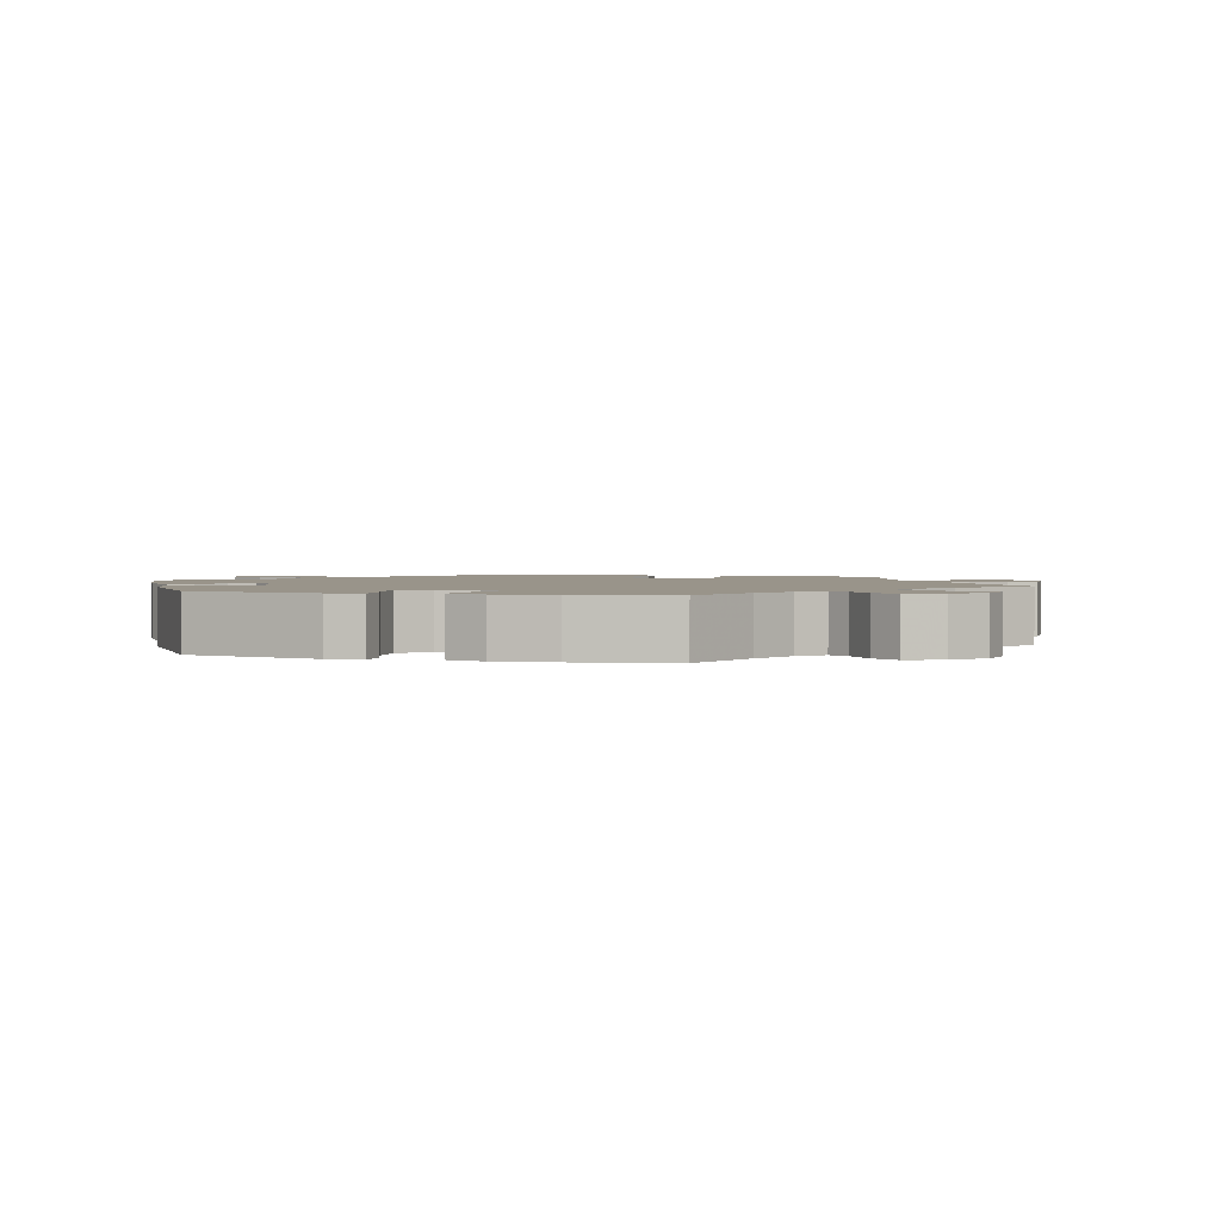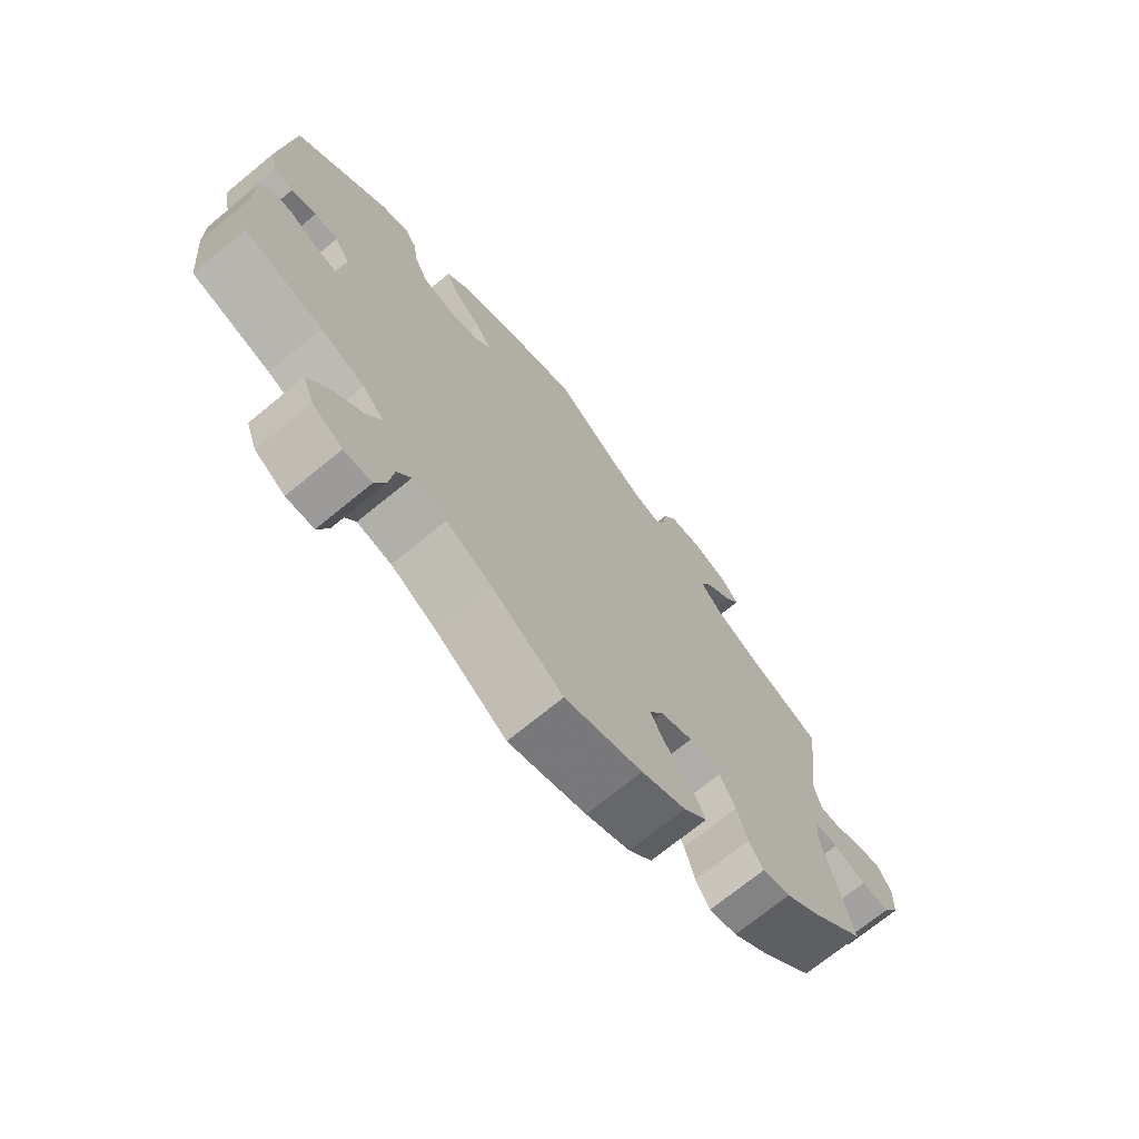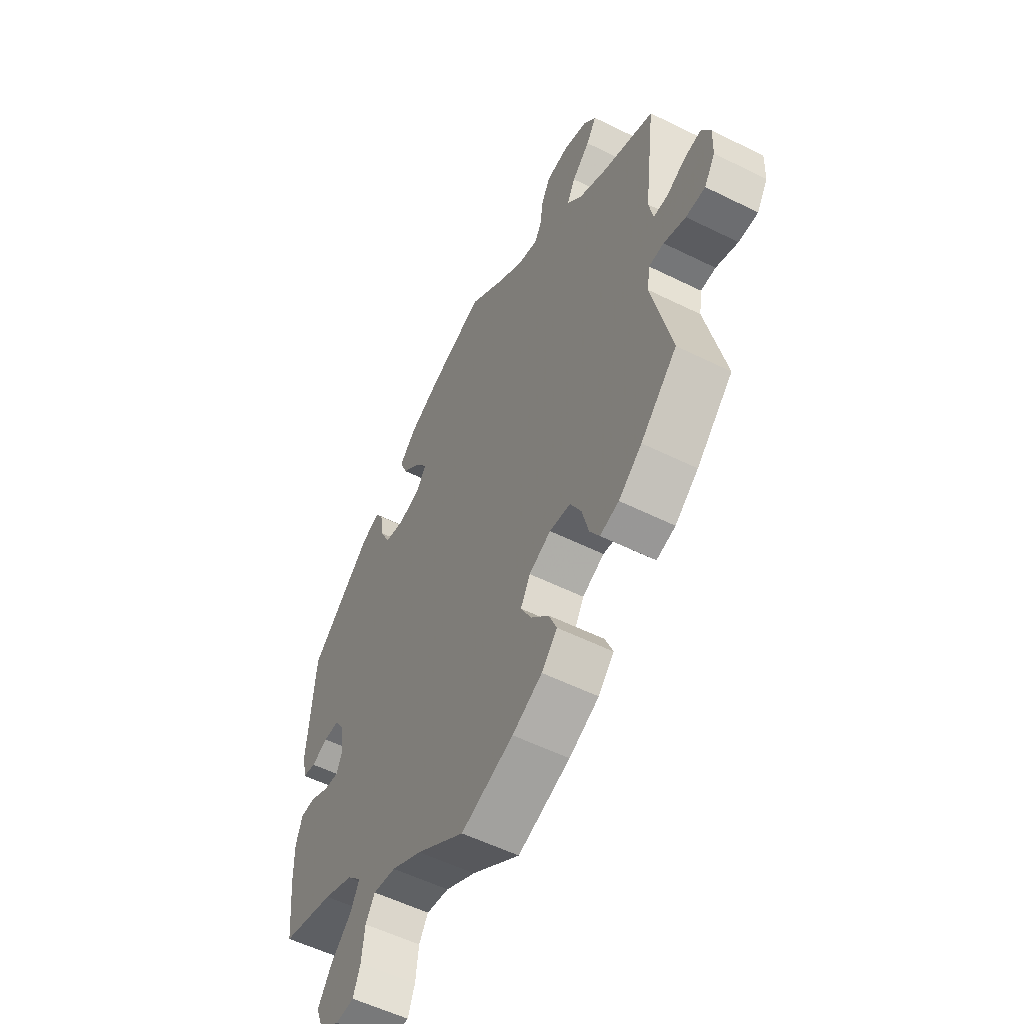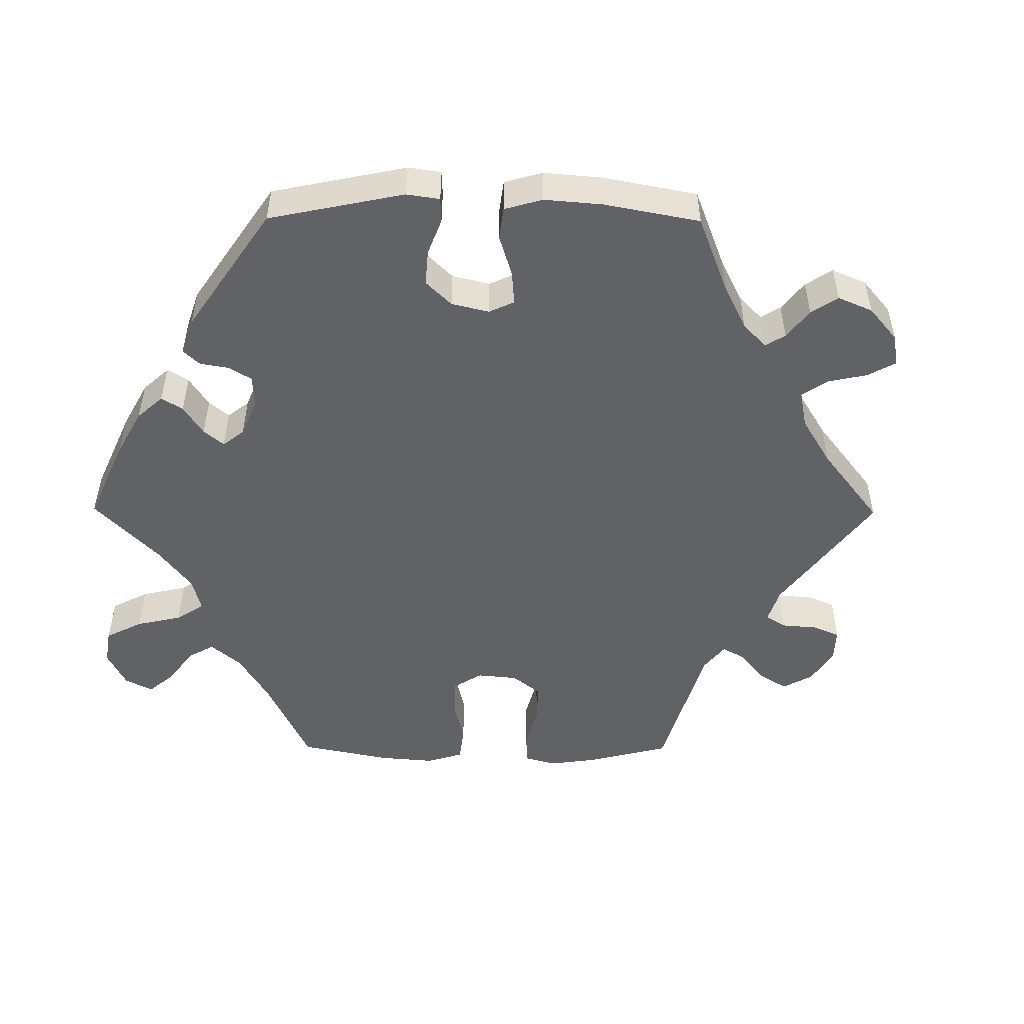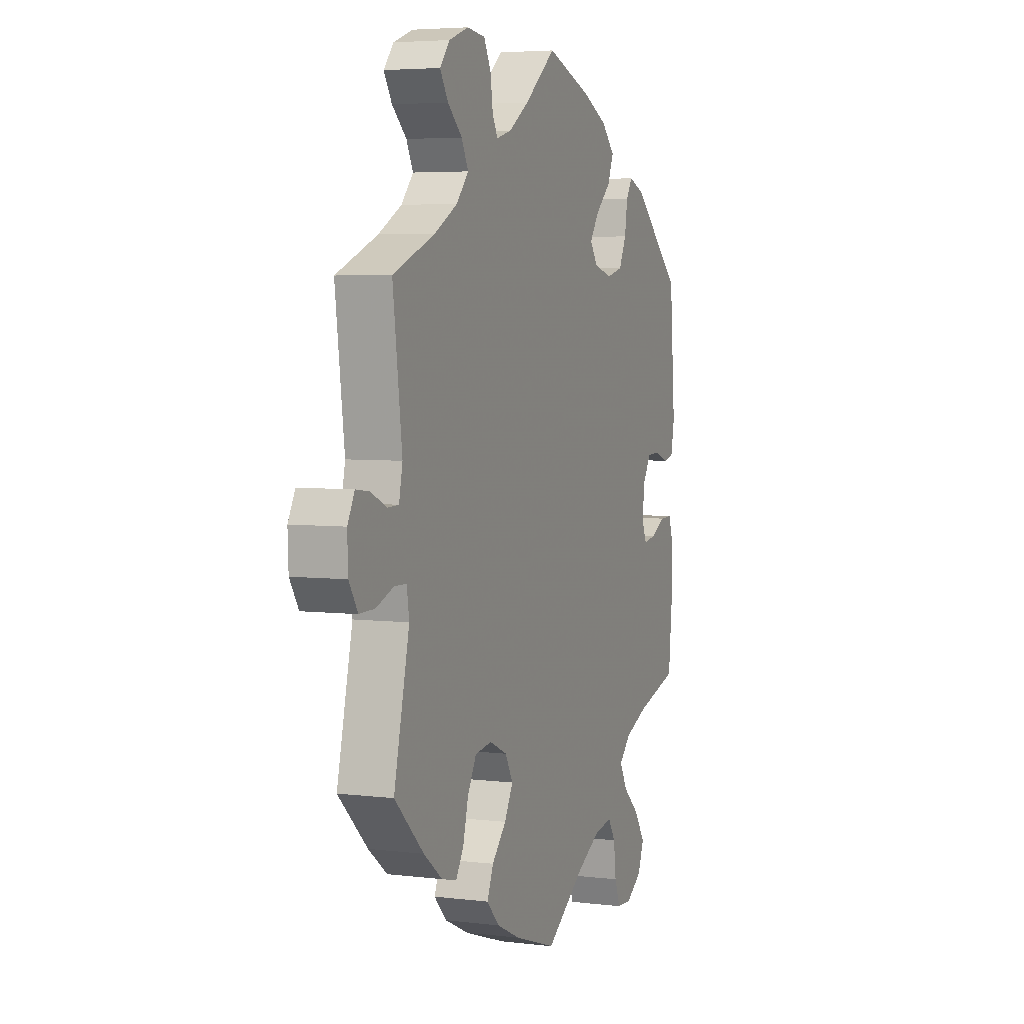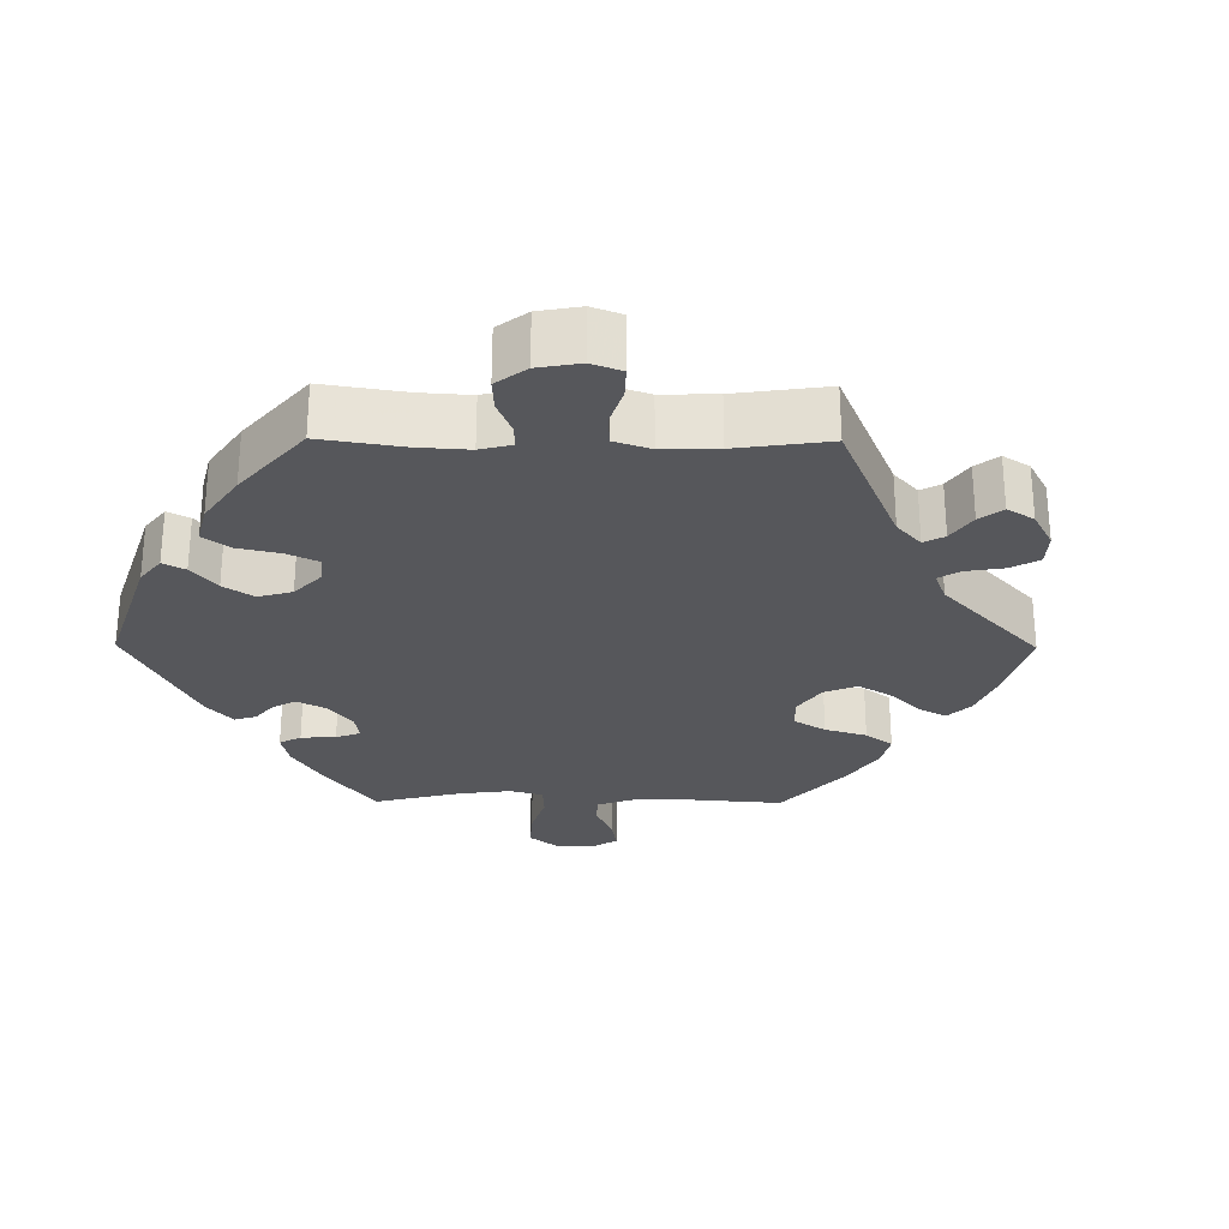
<metadata>
{"format":"obj","ext":"obj","renderer":"f3d","projection":"perspective","resolution":1024,"background":"white","views":[{"elev":1.9,"azim":-13.0,"up":"+Y"},{"elev":-71.8,"azim":-50.7,"up":"+Z"},{"elev":-55.2,"azim":62.4,"up":"+Z"},{"elev":-50.7,"azim":-30.4,"up":"+Y"},{"elev":4.8,"azim":111.3,"up":"+Z"},{"elev":-27.2,"azim":29.5,"up":"+Y"}]}
</metadata>
<code>
v -0.11 0.07 -0.502
v -0.179 0.07 -0.464
v -0.231 0.07 -0.455
v -0.252 0.07 -0.489
v -0.259 0.07 -0.546
v -0.275 0.07 -0.588
v -0.317 0.07 -0.59
v -0.363 0.07 -0.56
v -0.38 0.07 -0.515
v -0.349 0.07 -0.468
v -0.302 0.07 -0.425
v -0.281 0.07 -0.385
v -0.314 0.07 -0.351
v -0.381 0.07 -0.323
v -0.501 0.07 -0.289
v -0.513 0.07 -0.169
v -0.514 0.07 -0.099
v -0.499 0.07 -0.054
v -0.465 0.07 -0.055
v -0.422 0.07 -0.077
v -0.387 0.07 -0.083
v -0.373 0.07 -0.049
v -0.38 0.07 0.005
v -0.403 0.07 0.042
v -0.439 0.07 0.043
v -0.477 0.07 0.029
v -0.507 0.07 0.036
v -0.517 0.07 0.087
v -0.501 0.07 0.289
v -0.359 0.07 0.415
v -0.316 0.07 0.432
v -0.298 0.07 0.403
v -0.29 0.07 0.351
v -0.269 0.07 0.307
v -0.222 0.07 0.295
v -0.171 0.07 0.31
v -0.149 0.07 0.341
v -0.175 0.07 0.379
v -0.219 0.07 0.42
v -0.236 0.07 0.461
v -0.198 0.07 0.5
v -0.126 0.07 0.534
v 0 0.07 0.578
v 0.089 0.07 0.506
v 0.146 0.07 0.468
v 0.189 0.07 0.456
v 0.204 0.07 0.484
v 0.211 0.07 0.533
v 0.231 0.07 0.572
v 0.282 0.07 0.578
v 0.337 0.07 0.558
v 0.365 0.07 0.524
v 0.342 0.07 0.487
v 0.301 0.07 0.45
v 0.282 0.07 0.412
v 0.316 0.07 0.373
v 0.382 0.07 0.337
v 0.5 0.07 0.289
v 0.474 0.07 0.085
v 0.484 0.07 0.037
v 0.516 0.07 0.036
v 0.56 0.07 0.057
v 0.599 0.07 0.062
v 0.619 0.07 0.024
v 0.617 0.07 -0.032
v 0.592 0.07 -0.072
v 0.548 0.07 -0.071
v 0.498 0.07 -0.052
v 0.464 0.07 -0.053
v 0.457 0.07 -0.097
v 0.501 0.07 -0.288
v 0.418 0.07 -0.368
v 0.365 0.07 -0.409
v 0.322 0.07 -0.42
v 0.3 0.07 -0.384
v 0.285 0.07 -0.326
v 0.26 0.07 -0.28
v 0.212 0.07 -0.273
v 0.162 0.07 -0.296
v 0.14 0.07 -0.336
v 0.164 0.07 -0.381
v 0.205 0.07 -0.425
v 0.223 0.07 -0.468
v 0.187 0.07 -0.506
v 0.119 0.07 -0.538
v 0 0.07 -0.578
v -0.11 0 -0.502
v -0.179 0 -0.464
v -0.231 0 -0.455
v -0.252 0 -0.489
v -0.259 0 -0.546
v -0.275 0 -0.588
v -0.317 0 -0.59
v -0.363 0 -0.56
v -0.38 0 -0.515
v -0.349 0 -0.468
v -0.302 0 -0.425
v -0.281 0 -0.385
v -0.314 0 -0.351
v -0.381 0 -0.323
v -0.501 0 -0.289
v -0.513 0 -0.169
v -0.514 0 -0.099
v -0.499 0 -0.054
v -0.465 0 -0.055
v -0.422 0 -0.077
v -0.387 0 -0.083
v -0.373 0 -0.049
v -0.38 0 0.005
v -0.403 0 0.042
v -0.439 0 0.043
v -0.477 0 0.029
v -0.507 0 0.036
v -0.517 0 0.087
v -0.501 0 0.289
v -0.359 0 0.415
v -0.316 0 0.432
v -0.298 0 0.403
v -0.29 0 0.351
v -0.269 0 0.307
v -0.222 0 0.295
v -0.171 0 0.31
v -0.149 0 0.341
v -0.175 0 0.379
v -0.219 0 0.42
v -0.236 0 0.461
v -0.198 0 0.5
v -0.126 0 0.534
v 0 0 0.578
v 0.089 0 0.506
v 0.146 0 0.468
v 0.189 0 0.456
v 0.204 0 0.484
v 0.211 0 0.533
v 0.231 0 0.572
v 0.282 0 0.578
v 0.337 0 0.558
v 0.365 0 0.524
v 0.342 0 0.487
v 0.301 0 0.45
v 0.282 0 0.412
v 0.316 0 0.373
v 0.382 0 0.337
v 0.5 0 0.289
v 0.474 0 0.085
v 0.484 0 0.037
v 0.516 0 0.036
v 0.56 0 0.057
v 0.599 0 0.062
v 0.619 0 0.024
v 0.617 0 -0.032
v 0.592 0 -0.072
v 0.548 0 -0.071
v 0.498 0 -0.052
v 0.464 0 -0.053
v 0.457 0 -0.097
v 0.501 0 -0.288
v 0.418 0 -0.368
v 0.365 0 -0.409
v 0.322 0 -0.42
v 0.3 0 -0.384
v 0.285 0 -0.326
v 0.26 0 -0.28
v 0.212 0 -0.273
v 0.162 0 -0.296
v 0.14 0 -0.336
v 0.164 0 -0.381
v 0.205 0 -0.425
v 0.223 0 -0.468
v 0.187 0 -0.506
v 0.119 0 -0.538
v 0 0 -0.578
f 85 86 1
f 84 85 1 2
f 81 82 83 84
f 80 81 84 2
f 79 80 2 3
f 78 79 3
f 73 74 75 76
f 73 76 77
f 70 71 72 73
f 69 70 73 77
f 65 66 67 68
f 65 68 69
f 64 65 69
f 61 62 63 64
f 60 61 64 69
f 59 60 69 77
f 57 58 59 77
f 51 52 53 54
f 51 54 55
f 50 51 55
f 47 48 49 50
f 46 47 50 55
f 45 46 55 56
f 41 42 43 44
f 41 44 45
f 38 39 40 41
f 37 38 41 45
f 36 37 45 56
f 30 31 32 33
f 30 33 34
f 29 30 34
f 28 29 34 35
f 25 26 27 28
f 24 25 28 35
f 17 18 19 20
f 17 20 21
f 14 15 16 17
f 13 14 17 21
f 12 13 21 22
f 8 9 10 11
f 8 11 12
f 7 8 12
f 4 5 6 7
f 3 4 7 12
f 78 3 12 22
f 23 24 35 36
f 56 57 77 78
f 36 56 78
f 22 23 36 78
f 87 172 171
f 88 87 171 170
f 170 169 168 167
f 88 170 167 166
f 89 88 166 165
f 89 165 164
f 162 161 160 159
f 163 162 159
f 159 158 157 156
f 163 159 156 155
f 154 153 152 151
f 155 154 151
f 155 151 150
f 150 149 148 147
f 155 150 147 146
f 163 155 146 145
f 163 145 144 143
f 140 139 138 137
f 141 140 137
f 141 137 136
f 136 135 134 133
f 141 136 133 132
f 142 141 132 131
f 130 129 128 127
f 131 130 127
f 127 126 125 124
f 131 127 124 123
f 142 131 123 122
f 119 118 117 116
f 120 119 116
f 120 116 115
f 121 120 115 114
f 114 113 112 111
f 121 114 111 110
f 106 105 104 103
f 107 106 103
f 103 102 101 100
f 107 103 100 99
f 108 107 99 98
f 97 96 95 94
f 98 97 94
f 98 94 93
f 93 92 91 90
f 98 93 90 89
f 108 98 89 164
f 122 121 110 109
f 164 163 143 142
f 164 142 122
f 164 122 109 108
f 1 87 88 2
f 2 88 89 3
f 3 89 90 4
f 4 90 91 5
f 5 91 92 6
f 6 92 93 7
f 7 93 94 8
f 8 94 95 9
f 9 95 96 10
f 10 96 97 11
f 11 97 98 12
f 12 98 99 13
f 13 99 100 14
f 14 100 101 15
f 15 101 102 16
f 16 102 103 17
f 17 103 104 18
f 18 104 105 19
f 19 105 106 20
f 20 106 107 21
f 21 107 108 22
f 22 108 109 23
f 23 109 110 24
f 24 110 111 25
f 25 111 112 26
f 26 112 113 27
f 27 113 114 28
f 28 114 115 29
f 29 115 116 30
f 30 116 117 31
f 31 117 118 32
f 32 118 119 33
f 33 119 120 34
f 34 120 121 35
f 35 121 122 36
f 36 122 123 37
f 37 123 124 38
f 38 124 125 39
f 39 125 126 40
f 40 126 127 41
f 41 127 128 42
f 42 128 129 43
f 43 129 130 44
f 44 130 131 45
f 45 131 132 46
f 46 132 133 47
f 47 133 134 48
f 48 134 135 49
f 49 135 136 50
f 50 136 137 51
f 51 137 138 52
f 52 138 139 53
f 53 139 140 54
f 54 140 141 55
f 55 141 142 56
f 56 142 143 57
f 57 143 144 58
f 58 144 145 59
f 59 145 146 60
f 60 146 147 61
f 61 147 148 62
f 62 148 149 63
f 63 149 150 64
f 64 150 151 65
f 65 151 152 66
f 66 152 153 67
f 67 153 154 68
f 68 154 155 69
f 69 155 156 70
f 70 156 157 71
f 71 157 158 72
f 72 158 159 73
f 73 159 160 74
f 74 160 161 75
f 75 161 162 76
f 76 162 163 77
f 77 163 164 78
f 78 164 165 79
f 79 165 166 80
f 80 166 167 81
f 81 167 168 82
f 82 168 169 83
f 83 169 170 84
f 84 170 171 85
f 85 171 172 86
f 86 172 87 1

</code>
